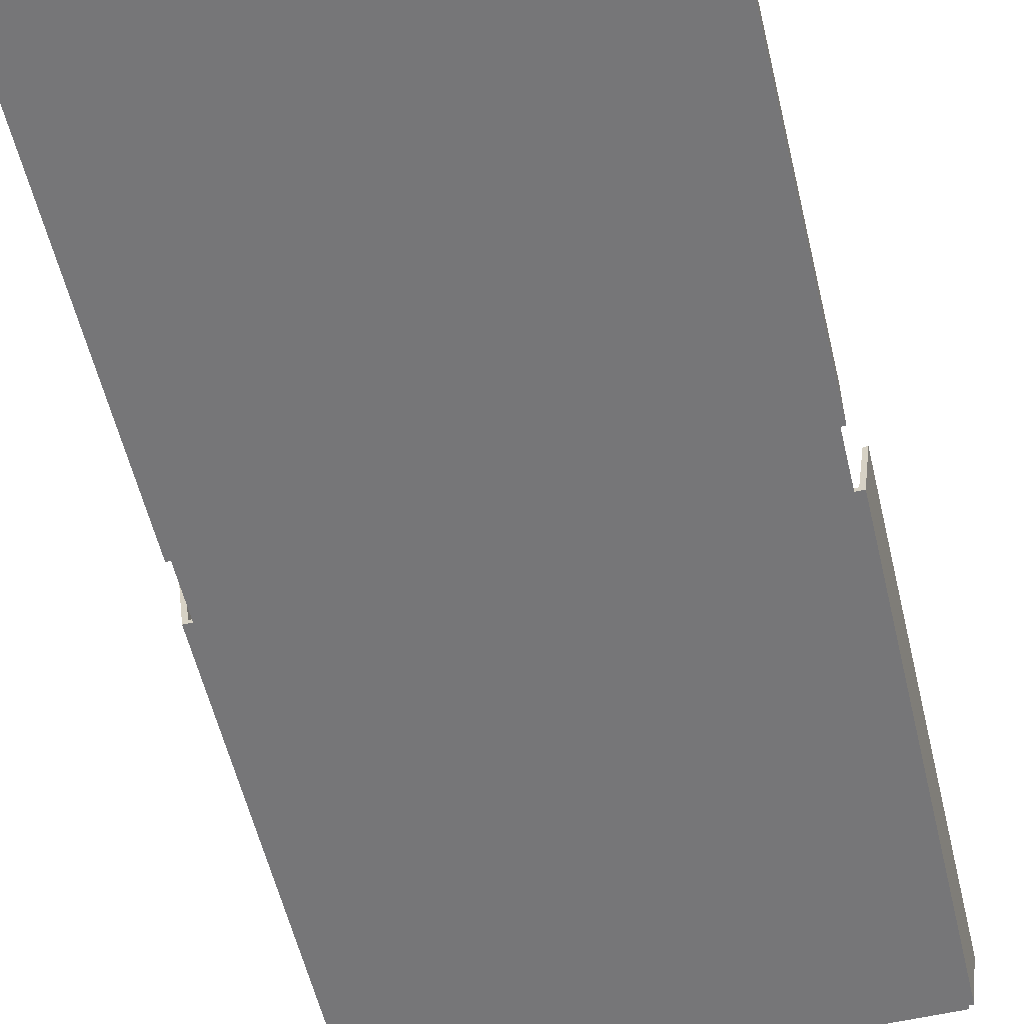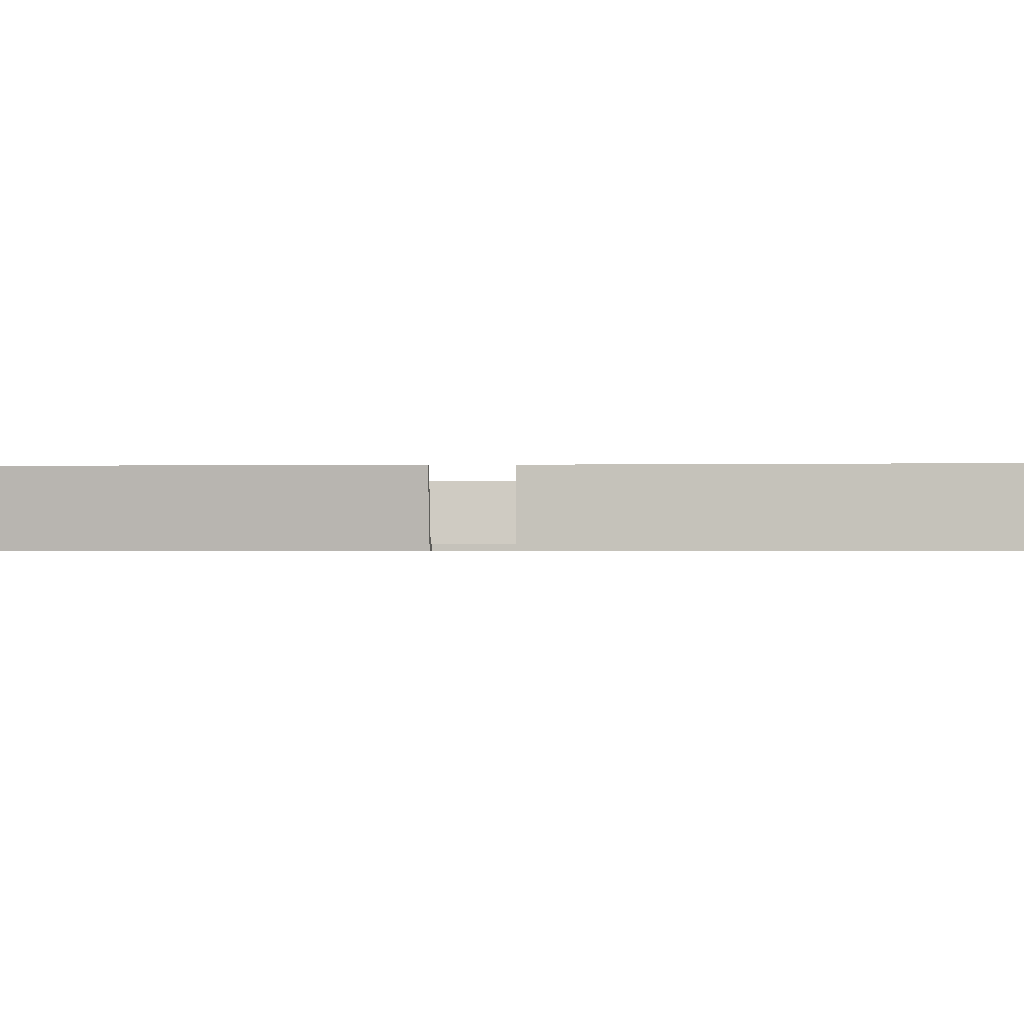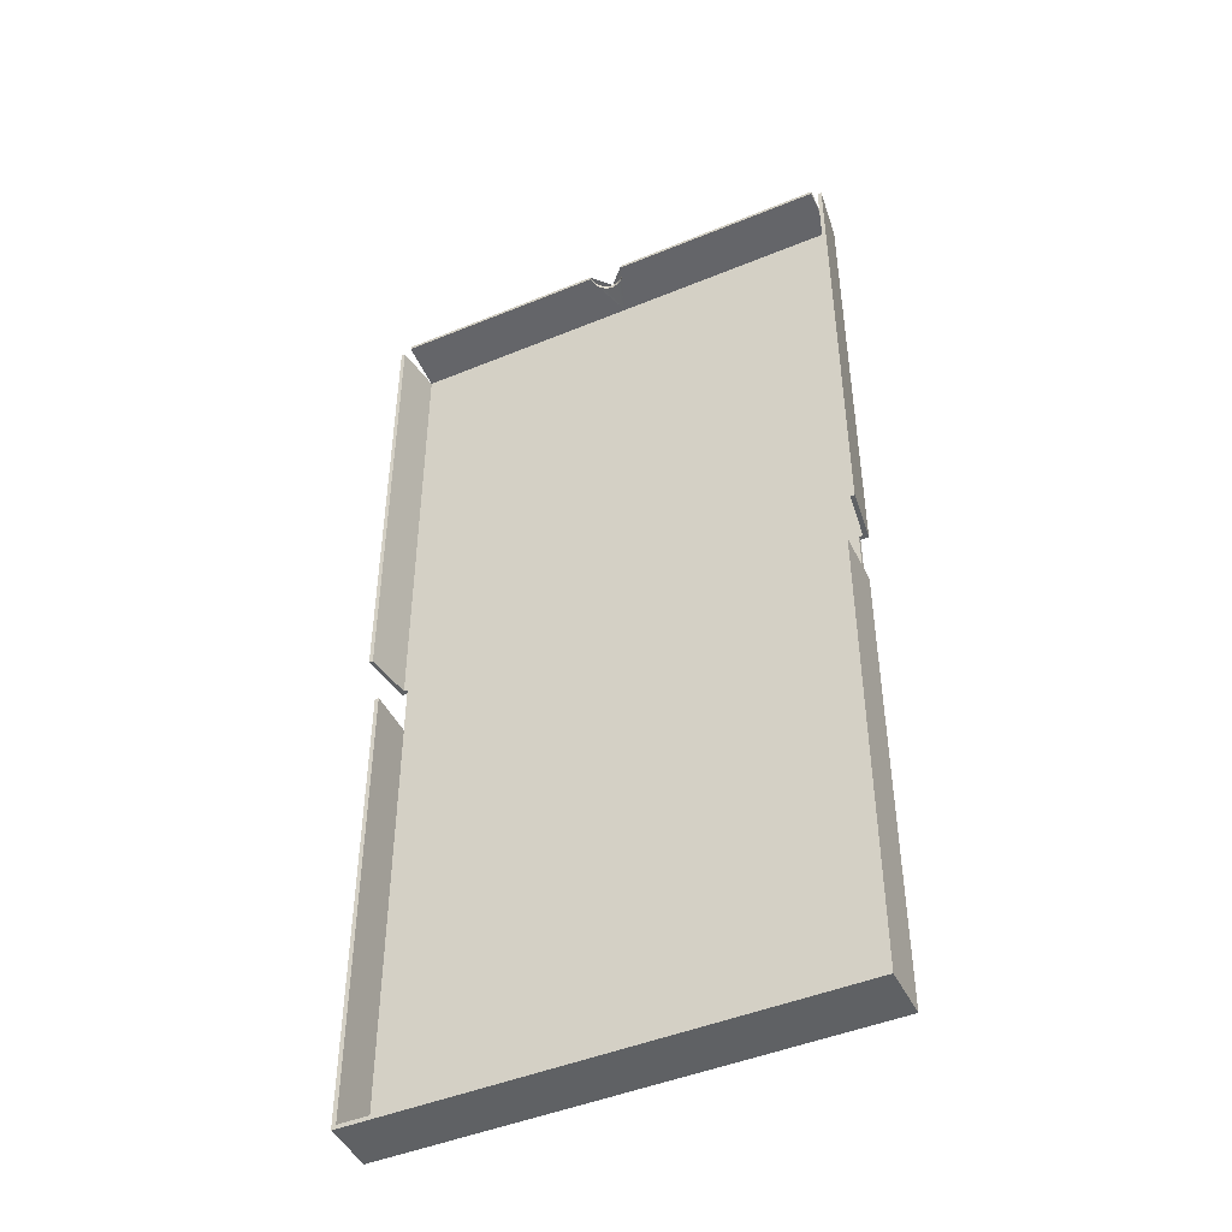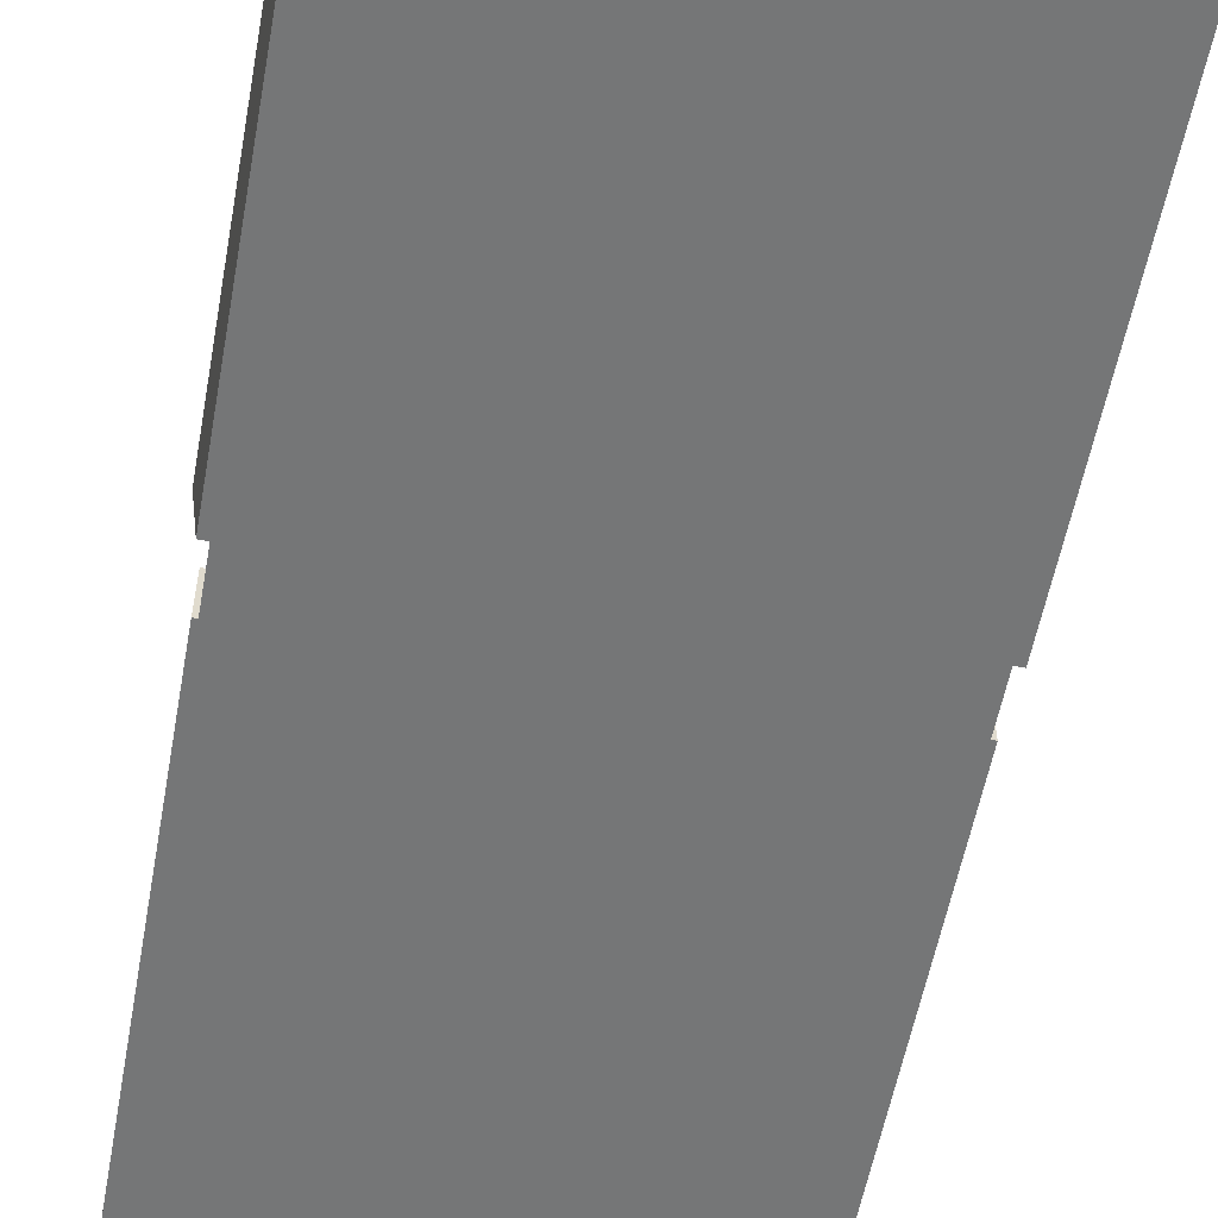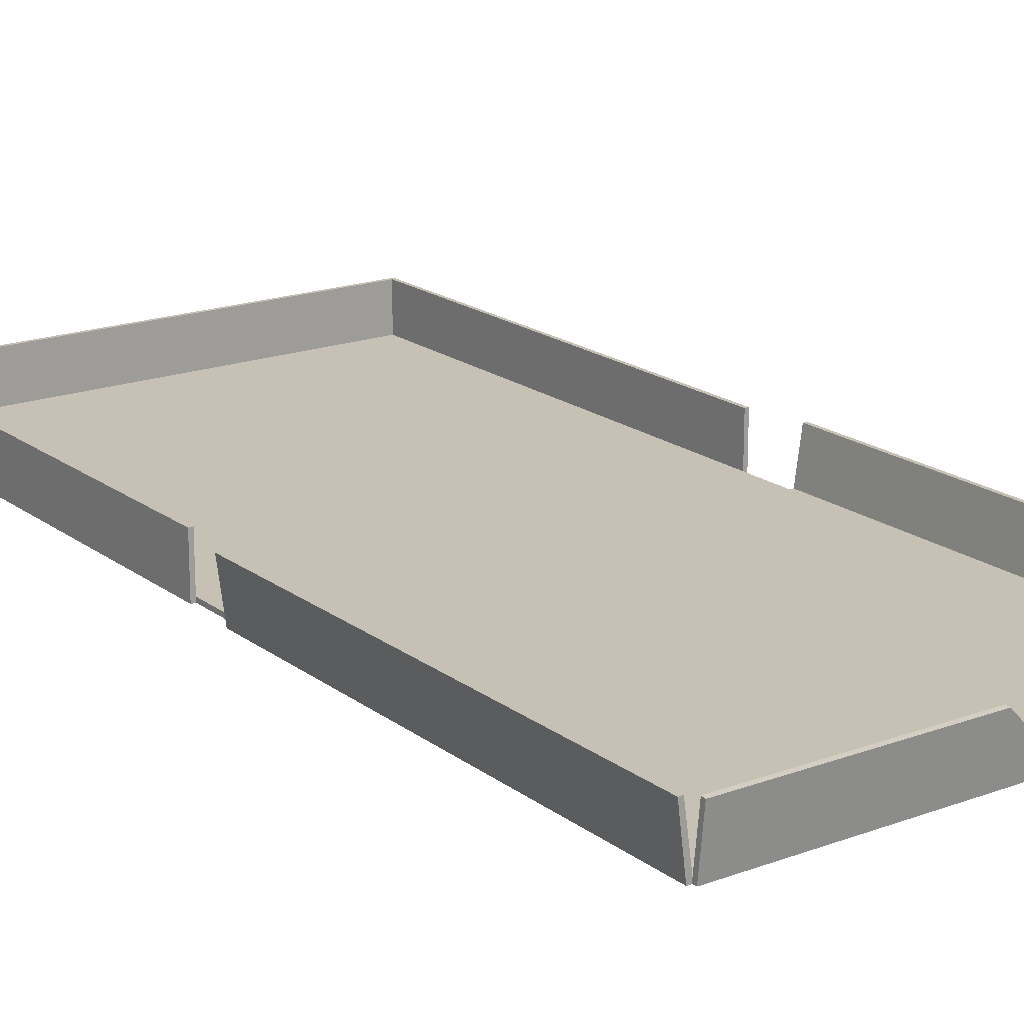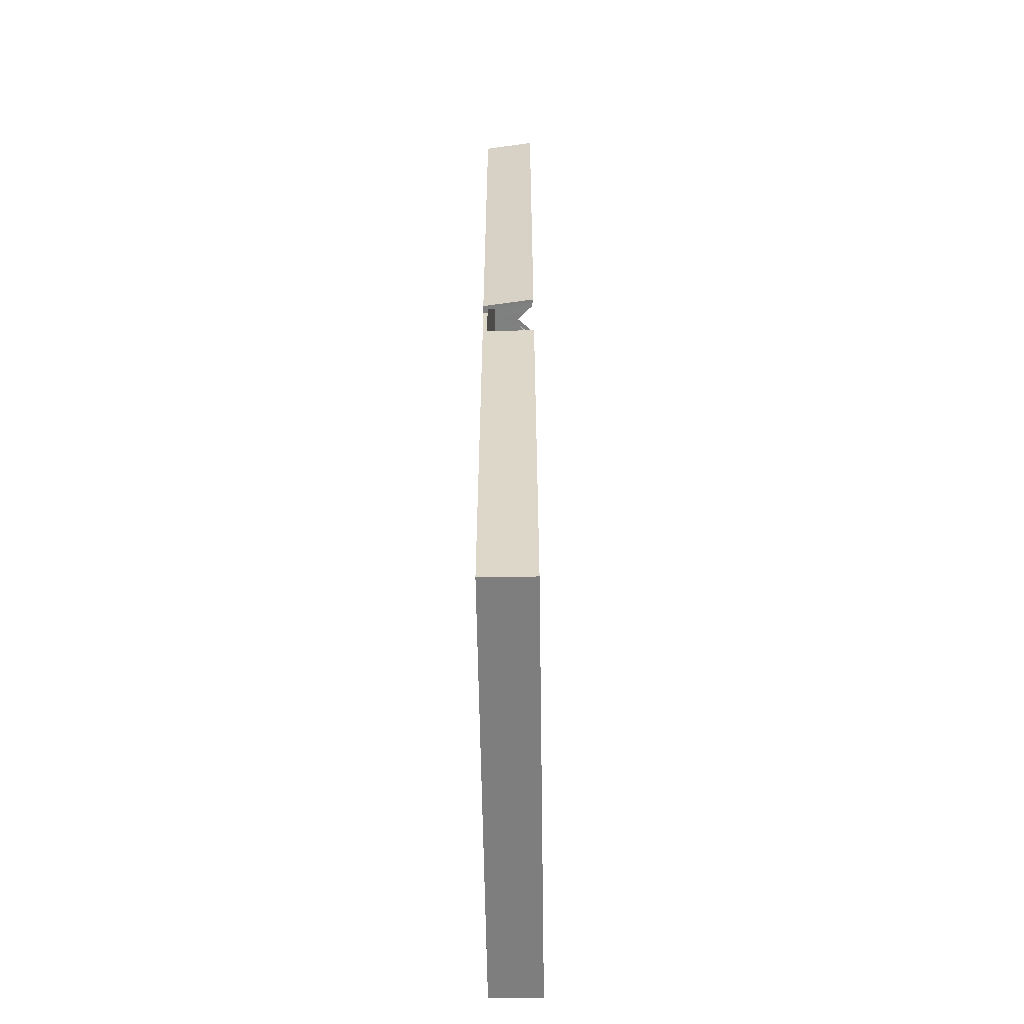
<metadata>
{"format":"obj","ext":"obj","renderer":"f3d","projection":"perspective","resolution":1024,"background":"white","views":[{"elev":-56.9,"azim":-166.6,"up":"+Y"},{"elev":-0.6,"azim":97.1,"up":"+Y"},{"elev":-46.0,"azim":-154.7,"up":"+Z"},{"elev":-56.7,"azim":-10.5,"up":"+Y"},{"elev":18.5,"azim":-35.5,"up":"+Y"},{"elev":-59.4,"azim":90.9,"up":"+Z"}]}
</metadata>
<code>
v -5.42 -0.6068 5.42
v 5.42 -0.6068 5.42
v -5.42 0.6068 5.42
v 5.42 0.6068 5.42
v -5.42 0.6068 -5.42
v 5.42 0.6068 -5.42
v -5.42 -0.6068 -5.42
v 5.42 -0.6068 -5.42
v -5.326 -0.5082 5.42
v 5.326 -0.5082 5.42
v 5.326 0.6068 5.42
v -5.326 0.6068 5.42
v -5.326 0.6068 -5.326
v 5.326 0.6068 -5.326
v 5.326 -0.5082 -5.326
v -5.326 -0.5082 -5.326
v 0 -0.5082 5.42
v 0 -0.5082 -5.326
v 0 0.6068 -5.326
v 0 0.6068 -5.42
v 0 -0.6068 -5.42
v 0 -0.6068 5.42
v 5.42 -0.6068 0
v 0 -0.6068 0
v -5.42 -0.6068 0
v -5.42 0.6068 0
v -5.326 0.6068 0.04718
v -5.326 -0.5082 0.04718
v 0 -0.5082 0.04718
v 5.326 -0.5082 0.04718
v 5.326 0.6068 0.04718
v 5.42 0.6068 0
v -5.326 -0.6068 5.42
v 5.326 -0.6068 5.42
v -5.326 -0.5082 5.518
v -5.326 -0.6068 5.518
v 5.326 -0.6068 5.518
v 5.326 -0.5082 5.518
v 5.326 -0.5082 5.469
v 5.326 -0.6068 5.469
v -5.326 -0.6068 5.469
v -5.326 -0.5082 5.469
v -5.326 -0.5082 6.634
v 5.326 -0.5082 6.634
v -5.326 -0.6068 6.634
v 5.326 -0.6068 6.634
v -5.326 -0.5082 6.536
v -5.326 -0.6068 6.536
v 5.326 -0.6068 6.536
v 5.326 -0.5082 6.536
v 5.326 -0.5082 6.585
v 5.326 -0.6068 6.585
v -5.326 -0.6068 6.585
v -5.326 -0.5082 6.585
v 0 -0.5082 6.634
v 0 -0.5082 6.585
v 0 -0.5082 6.536
v 0 -0.5082 5.518
v 0 -0.5082 5.469
v -0.4131 0.5939 17.73
v -0.4131 0.6062 17.63
v -0.408 0.5293 17.72
v -0.408 0.541 17.63
v -0.3929 0.4669 17.71
v -0.3929 0.478 17.62
v -0.3681 0.4077 17.71
v -0.3681 0.4181 17.61
v -0.3342 0.3529 17.7
v -0.3342 0.3628 17.61
v -0.2921 0.3042 17.7
v -0.2921 0.3135 17.6
v -0.2428 0.2625 17.69
v -0.2428 0.2714 17.6
v -0.1876 0.229 17.69
v -0.1876 0.2375 17.59
v -0.1277 0.2044 17.68
v -0.1277 0.2127 17.59
v -0.06463 0.1894 17.68
v -0.06463 0.1976 17.59
v 0 0.1844 17.68
v 0 0.1925 17.59
v -5.414 -0.5082 6.634
v -5.509 -0.6068 6.634
v -5.667 0.6068 6.634
v -5.572 0.6068 6.634
v -5.414 -0.5082 12.03
v -5.572 0.6068 12.03
v -5.414 -0.6068 6.634
v -5.667 0.6068 12.03
v -5.509 -0.6068 12.03
v -5.572 0.6068 17.51
v -5.414 -0.5082 17.51
v 0 -0.5082 12.03
v -5.414 -0.6068 12.03
v -5.509 -0.6068 17.51
v -5.667 0.6068 17.51
v 0 -0.5082 17.51
v -5.414 -0.6068 17.51
v 0 -0.6068 6.634
v 0 -0.6068 12.03
v -5.414 0.6068 17.63
v 0 -0.6068 17.51
v -5.414 -0.6068 17.59
v -5.414 0.5944 17.73
v 0 -0.6068 17.59
v 0.4131 0.5939 17.73
v 0.4131 0.6062 17.63
v 0.408 0.5293 17.72
v 0.408 0.541 17.63
v 0.3929 0.4669 17.71
v 0.3929 0.478 17.62
v 0.3681 0.4077 17.71
v 0.3681 0.4181 17.61
v 0.3342 0.3529 17.7
v 0.3342 0.3628 17.61
v 0.2921 0.3042 17.7
v 0.2921 0.3135 17.6
v 0.2428 0.2625 17.69
v 0.2428 0.2714 17.6
v 0.1876 0.229 17.69
v 0.1876 0.2375 17.59
v 0.1277 0.2044 17.68
v 0.1277 0.2127 17.59
v 0.06463 0.1894 17.68
v 0.06463 0.1976 17.59
v 5.414 -0.5082 6.634
v 5.509 -0.6068 6.634
v 5.667 0.6068 6.634
v 5.572 0.6068 6.634
v 5.414 -0.5082 12.03
v 5.572 0.6068 12.03
v 5.414 -0.6068 6.634
v 5.667 0.6068 12.03
v 5.509 -0.6068 12.03
v 5.572 0.6068 17.51
v 5.414 -0.5082 17.51
v 5.414 -0.6068 12.03
v 5.509 -0.6068 17.51
v 5.667 0.6068 17.51
v 5.414 -0.6068 17.51
v 5.414 0.6068 17.63
v 5.414 -0.6068 17.59
v 5.414 0.5944 17.73
v 0 -0.6068 5.469
v 0 -0.6068 5.518
v 0 -0.6068 6.536
v 0 -0.6068 6.585
f 13 16 18 19
f 16 28 29 18
f 30 31 14 15
f 16 13 27 28
f 5 20 21 7
f 7 21 24 25
f 32 23 8 6
f 7 25 26 5
f 5 13 19 20
f 6 14 31 32
f 26 27 13 5
f 18 29 30 15
f 19 18 15 14
f 20 19 14 6
f 21 20 6 8
f 24 21 8 23
f 34 23 2
f 25 33 1
f 26 25 1 3
f 3 12 27 26
f 28 27 12 9
f 29 28 9 17
f 30 29 17 10
f 10 11 31 30
f 32 31 11 4
f 2 23 32 4
f 9 12 3 1
f 25 24 22 33
f 9 1 33
f 35 47 57 58
f 146 48 36 145
f 48 47 35 36
f 50 49 37 38
f 41 42 9 33
f 33 22 144 41
f 10 39 40 34
f 9 42 59 17
f 39 38 37 40
f 41 144 145 36
f 36 35 42 41
f 59 42 35 58
f 53 45 43 54
f 45 53 147 99
f 44 46 52 51
f 43 55 56 54
f 51 52 49 50
f 53 48 146 147
f 48 53 54 47
f 56 57 47 54
f 55 44 51 56
f 51 50 57 56
f 58 57 50 38
f 39 59 58 38
f 17 59 39 10
f 61 60 62 63
f 63 62 64 65
f 65 64 66 67
f 67 66 68 69
f 69 68 70 71
f 71 70 72 73
f 73 72 74 75
f 75 74 76 77
f 77 76 78 79
f 79 78 80 81
f 82 83 84 85
f 86 82 85 87
f 82 88 83
f 89 84 83 90
f 84 89 87 85
f 86 87 91 92
f 55 43 86 93
f 90 83 88 94
f 89 90 95 96
f 96 91 87 89
f 97 93 86 92
f 92 91 96 95
f 90 94 98 95
f 94 45 99 100
f 97 92 101 61 63 65 67 69 71 73 75 77 79 81
f 92 95 98
f 94 100 102 98
f 92 103 104 101
f 61 101 104 60
f 92 98 103
f 103 98 102 105
f 60 104 103 105 80 78 76 74 72 70 68 66 64 62
f 94 88 45
f 86 43 82
f 82 43 45 88
f 107 109 108 106
f 109 111 110 108
f 111 113 112 110
f 113 115 114 112
f 115 117 116 114
f 117 119 118 116
f 119 121 120 118
f 121 123 122 120
f 123 125 124 122
f 125 81 80 124
f 126 129 128 127
f 130 131 129 126
f 126 127 132
f 133 134 127 128
f 128 129 131 133
f 130 136 135 131
f 55 93 130 44
f 134 137 132 127
f 133 139 138 134
f 139 133 131 135
f 97 136 130 93
f 136 138 139 135
f 134 138 140 137
f 137 100 99 46
f 97 81 125 123 121 119 117 115 113 111 109 107 141 136
f 136 140 138
f 137 140 102 100
f 136 141 143 142
f 107 106 143 141
f 136 142 140
f 142 105 102 140
f 106 108 110 112 114 116 118 120 122 124 80 105 142 143
f 137 46 132
f 130 126 44
f 126 132 46 44
f 2 4 11 10
f 22 24 23 34
f 22 34 40 144
f 145 144 40 37
f 49 146 145 37
f 147 146 49 52
f 99 147 52 46
f 2 10 34

</code>
